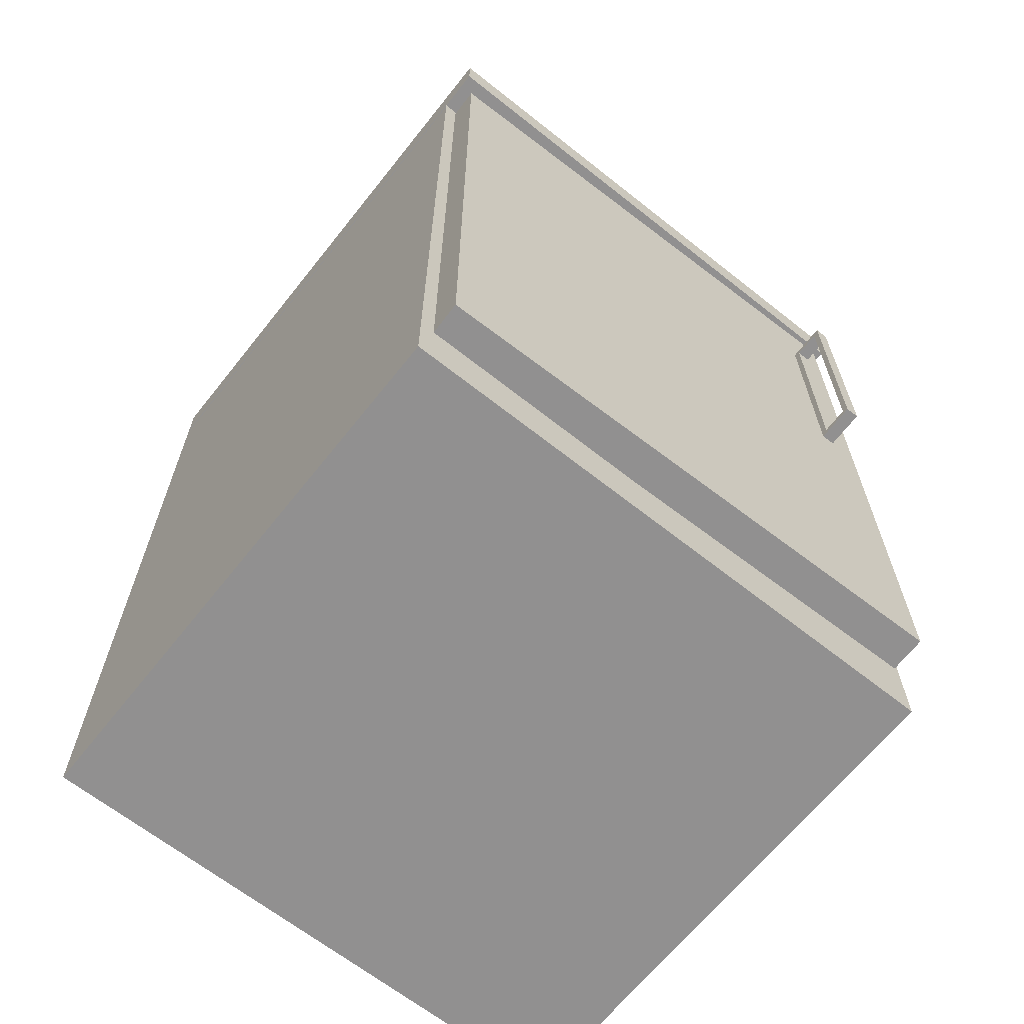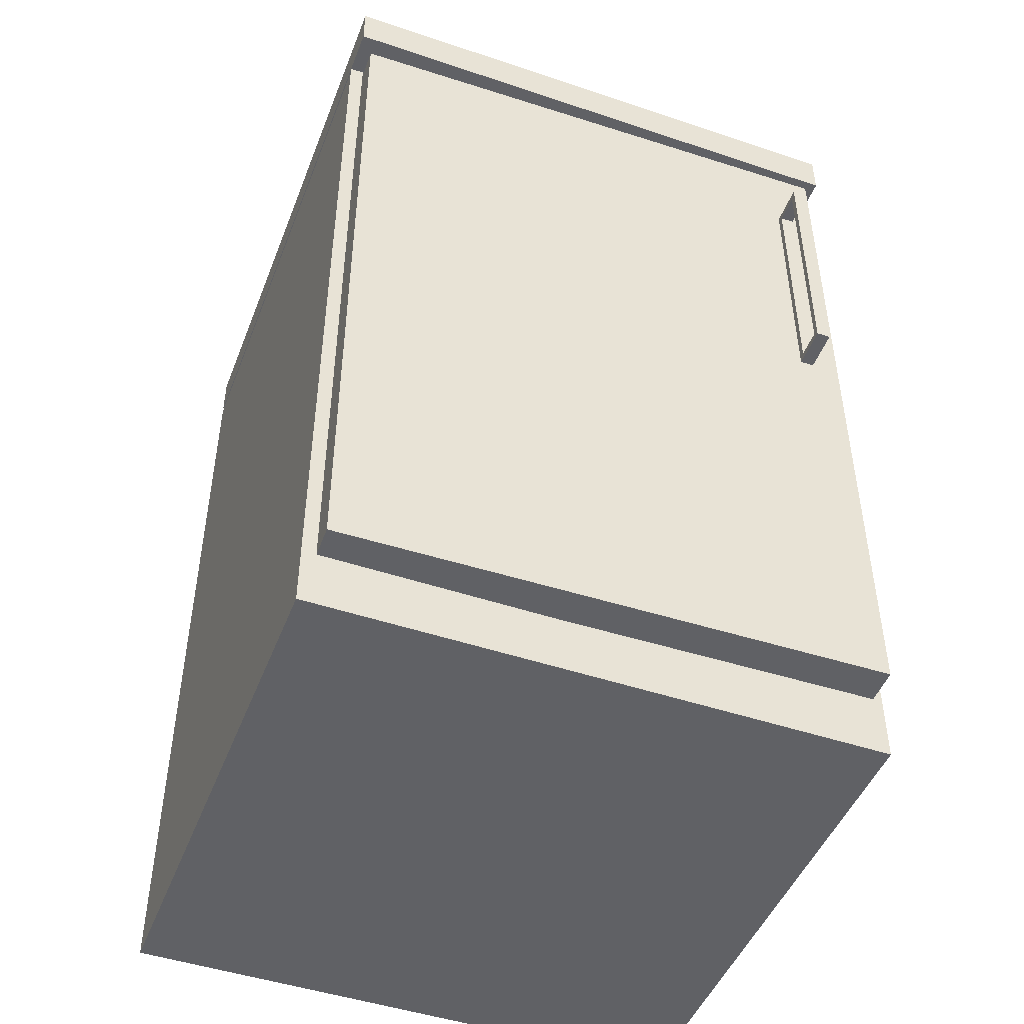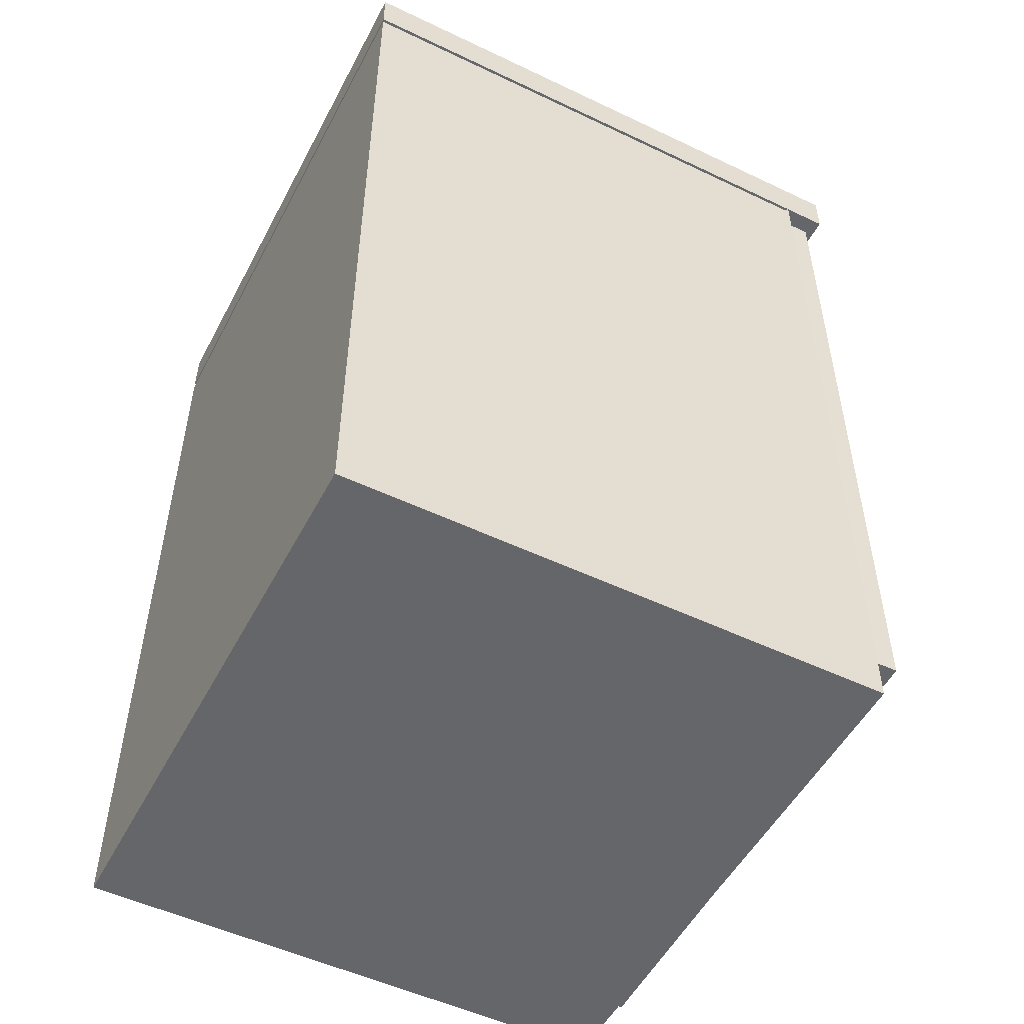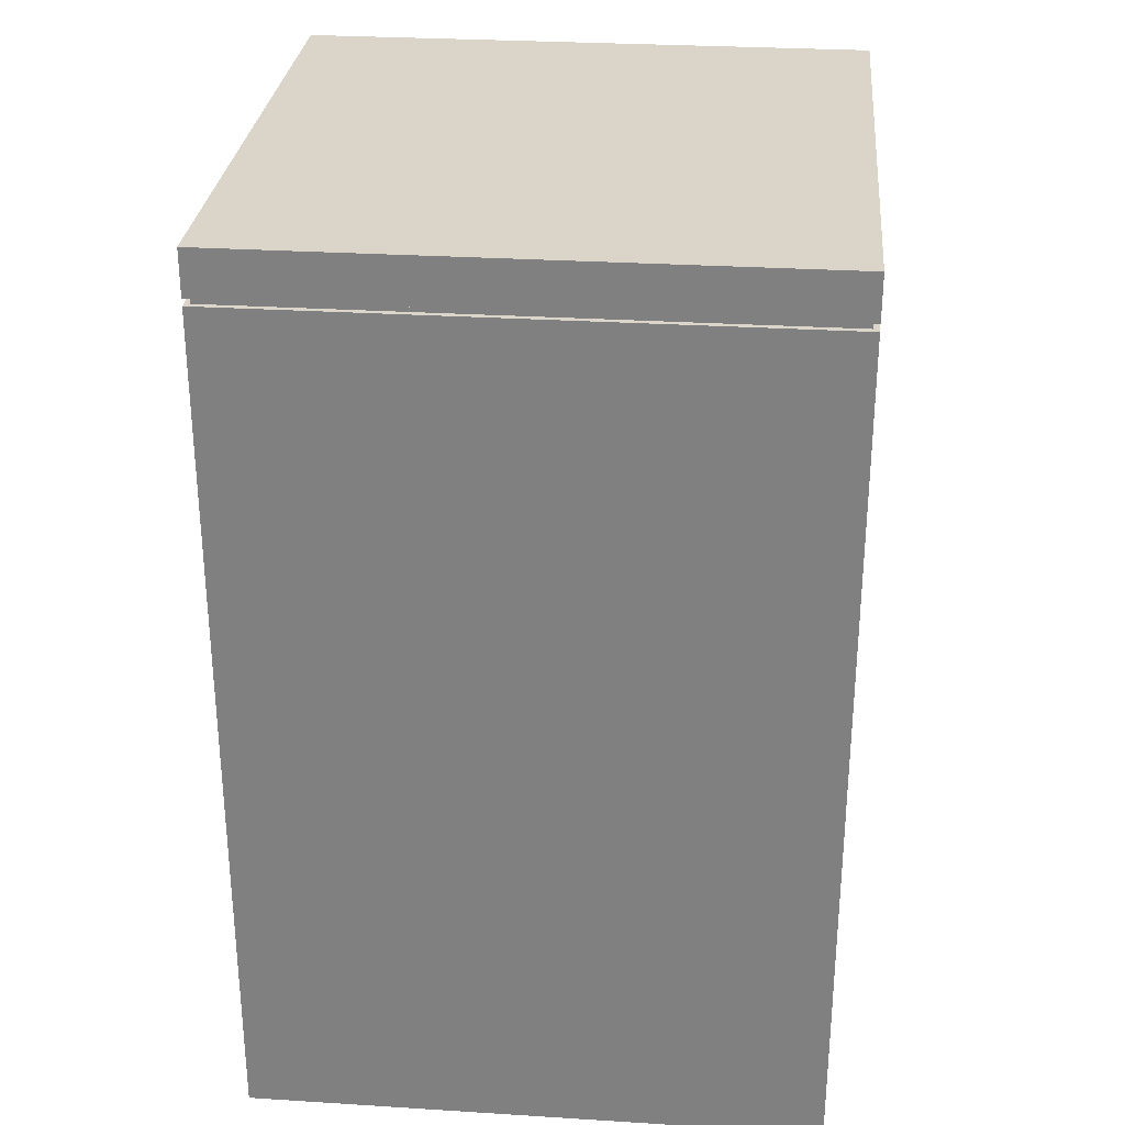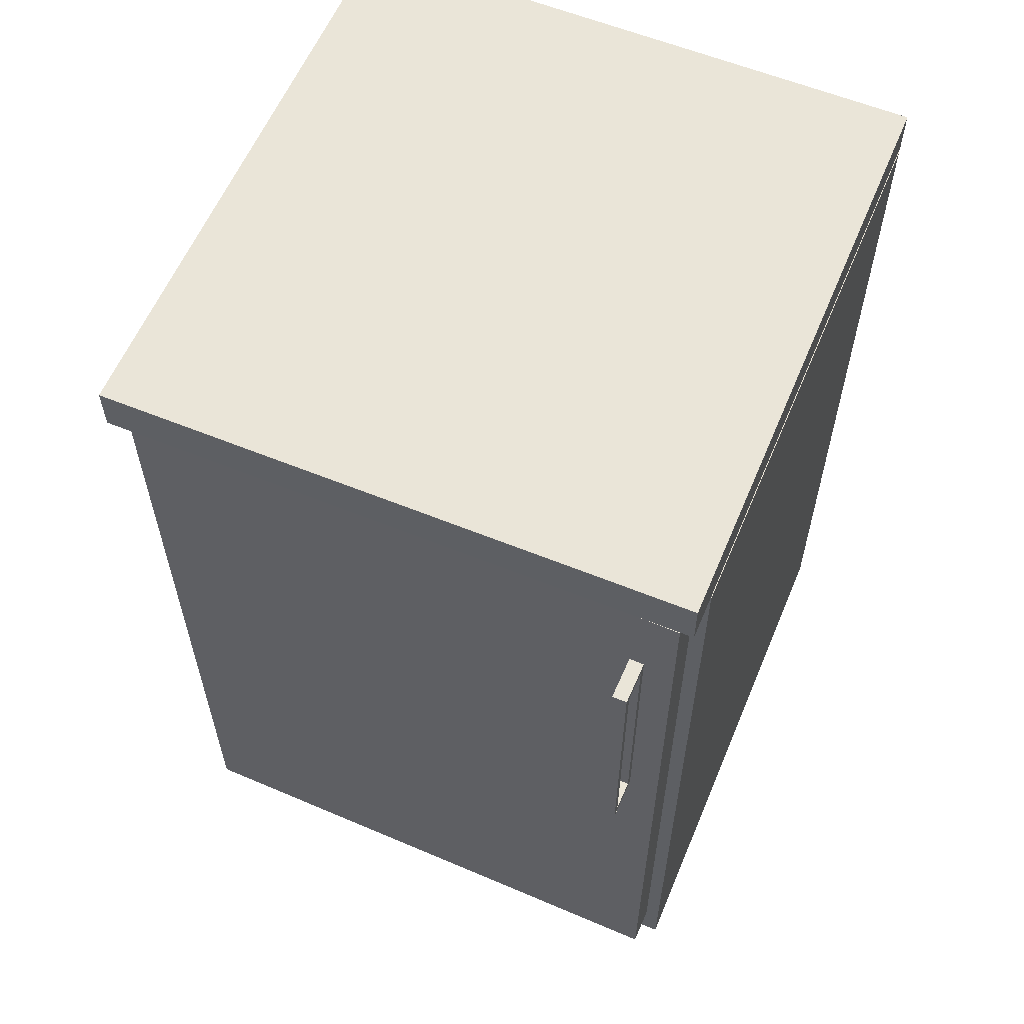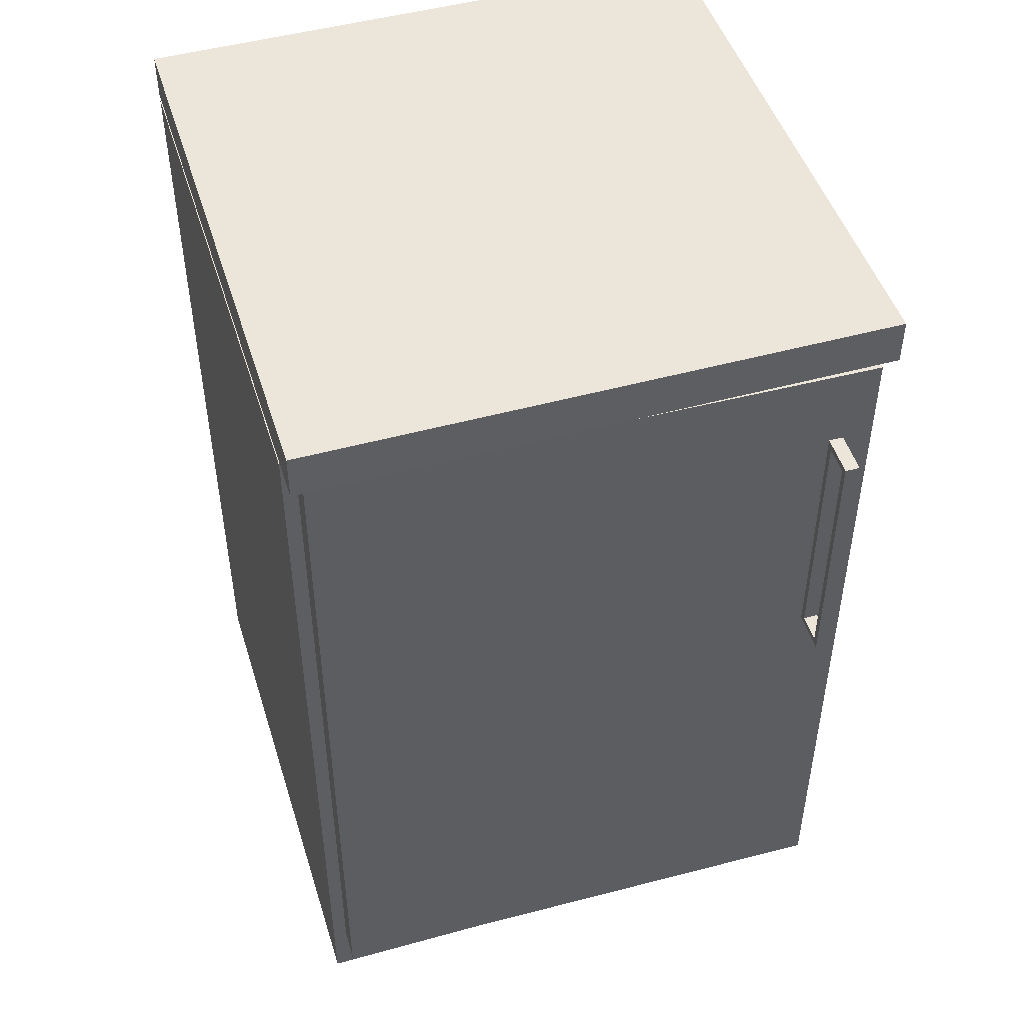
<metadata>
{"format":"obj","ext":"obj","renderer":"f3d","projection":"perspective","resolution":1024,"background":"white","views":[{"elev":-65.8,"azim":51.5,"up":"+Y"},{"elev":-47.3,"azim":69.2,"up":"+Y"},{"elev":-51.8,"azim":-27.3,"up":"+Y"},{"elev":29.2,"azim":-84.7,"up":"+Y"},{"elev":59.6,"azim":112.7,"up":"+Y"},{"elev":48.1,"azim":72.8,"up":"+Y"}]}
</metadata>
<code>
o placard_Cube.007
v -0.6462 1.9 0.617
v -0.6462 2 0.617
v -0.6462 2 -0.643
v -0.6462 1.9 -0.643
v 0.5538 1.9 -0.643
v 0.5538 2 -0.643
v 0.6538 2 -0.643
v 0.6538 1.9 -0.643
v 0.6538 2 0.617
v 0.6538 1.9 0.617
v 0.5538 1.9 0.617
v 0.5538 2 0.617
v -0.6344 1.9 0.6045
v 0.5419 1.9 0.6045
v 0.5538 0.1692 0.5714
v 0.5538 0.1692 -0.5974
v 0.324 0.1692 -0.5974
v 0.324 0.1692 0.5714
v 0.5538 1.885 0.617
v 0.5419 1.885 0.6045
v -0.6462 1.885 -0.643
v -0.6462 1.885 0.617
v -0.6344 1.885 0.6045
v -0.6344 1.885 -0.6306
v -0.6462 9e-06 -0.643
v 0.5538 9e-06 -0.643
v 0.5538 8e-06 0.617
v -0.6462 8e-06 0.617
v 0.5538 1.854 0.5714
v 0.5538 1.854 -0.5974
v 0.5538 1.841 -0.5974
v 0.5538 1.885 -0.643
v 0.5538 1.841 0.5714
v 0.324 1.841 0.5714
v 0.324 1.841 -0.5974
v 0.324 1.854 -0.5974
v 0.324 1.854 0.5714
v 0.5646 1.695 -0.5505
v 0.5646 1.881 -0.5505
v 0.5657 1.881 -0.6144
v 0.5657 1.695 -0.6144
v 0.6455 1.881 -0.613
v 0.6455 1.695 -0.613
v 0.6438 1.695 -0.5182
v 0.6438 1.881 -0.5182
v 0.6249 1.881 0.5873
v 0.6249 1.695 0.5873
v 0.545 1.881 0.5859
v 0.545 1.695 0.5859
v 0.564 0.1322 -0.5195
v 0.6438 0.1322 -0.5182
v 0.6249 0.1322 0.5873
v 0.545 0.1322 0.5859
v 0.564 1.881 -0.5195
v 0.6444 1.881 -0.5491
v 0.5657 0.1322 -0.6144
v 0.6455 0.1322 -0.613
v 0.6444 0.1322 -0.5491
v 0.5646 0.1322 -0.5505
v 0.6444 1.695 -0.5491
v 0.564 1.695 -0.5195
v 0.564 1.112 -0.5195
v 0.5646 1.112 -0.5505
v 0.545 1.112 0.5859
v 0.6444 1.112 -0.5491
v 0.6438 1.112 -0.5182
v 0.7347 1.695 -0.5166
v 0.7352 1.695 -0.5475
v 0.6455 1.112 -0.613
v 0.6249 1.112 0.5873
v 0.5657 1.112 -0.6144
v 0.7352 1.112 -0.5475
v 0.7347 1.112 -0.5166
v 0.6588 1.126 -0.5488
v 0.6588 1.68 -0.5488
v 0.6583 1.68 -0.5179
v 0.6583 1.126 -0.5179
v 0.7208 1.68 -0.5478
v 0.7203 1.68 -0.5169
v 0.7208 1.126 -0.5478
v 0.7203 1.126 -0.5169
v -0.6344 1.9 -0.6306
v 0.5419 1.9 -0.6306
v 0.5419 1.885 -0.6306
f 1 2 3 4
f 5 6 7 8
f 8 7 9 10
f 11 12 2 1
f 10 11 5 8
f 6 3 2 12
f 11 1 13 14
f 15 16 17 18
f 19 11 14 20
f 21 22 23 24
f 7 6 12 9
f 25 26 27 28
f 10 9 12 11
f 4 3 6 5
f 29 30 5 11
f 31 16 26 32
f 33 29 11 19
f 16 15 27 26
f 34 18 17 35
f 31 30 36 35
f 33 15 18 34
f 30 29 37 36
f 38 39 40 41
f 41 40 42 43
f 44 45 46 47
f 47 46 48 49
f 50 51 52 53
f 45 54 48 46
f 42 40 39 55
f 55 39 54 45
f 56 57 58 59
f 59 58 51 50
f 43 42 55 60
f 60 55 45 44
f 49 48 54 61
f 61 54 39 38
f 50 62 63 59
f 62 61 38 63
f 53 64 62 50
f 64 49 61 62
f 58 65 66 51
f 60 44 67 68
f 57 69 65 58
f 69 43 60 65
f 52 70 64 53
f 70 47 49 64
f 51 66 70 52
f 66 44 47 70
f 56 71 69 57
f 71 41 43 69
f 59 63 71 56
f 63 38 41 71
f 72 68 67 73
f 74 75 76 77
f 76 75 78 79
f 66 65 72 73
f 75 74 65 60
f 77 76 44 66
f 80 78 68 72
f 79 81 73 67
f 76 79 67 44
f 78 75 60 68
f 81 77 66 73
f 74 80 72 65
f 77 81 80 74
f 80 81 79 78
f 29 33 34 37
f 16 31 35 17
f 37 34 35 36
f 15 33 19 27
f 30 31 32 5
f 25 21 32 26
f 28 22 21 25
f 27 19 22 28
f 20 14 13 23
f 23 13 82 24
f 24 82 83 84
f 4 5 83 82
f 22 19 20 23
f 1 4 82 13
f 32 21 24 84
f 5 32 84 83

</code>
